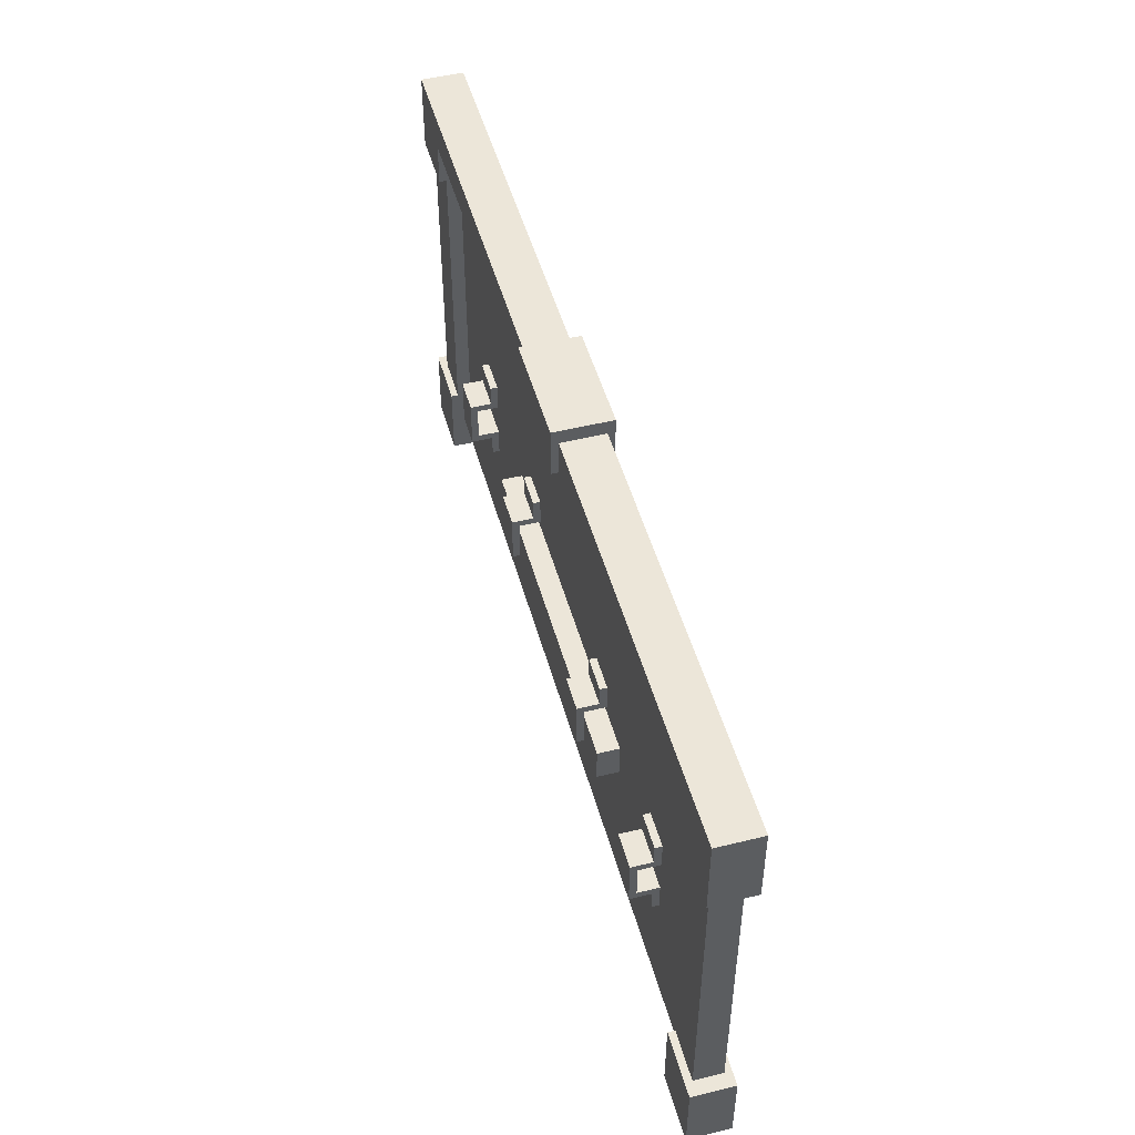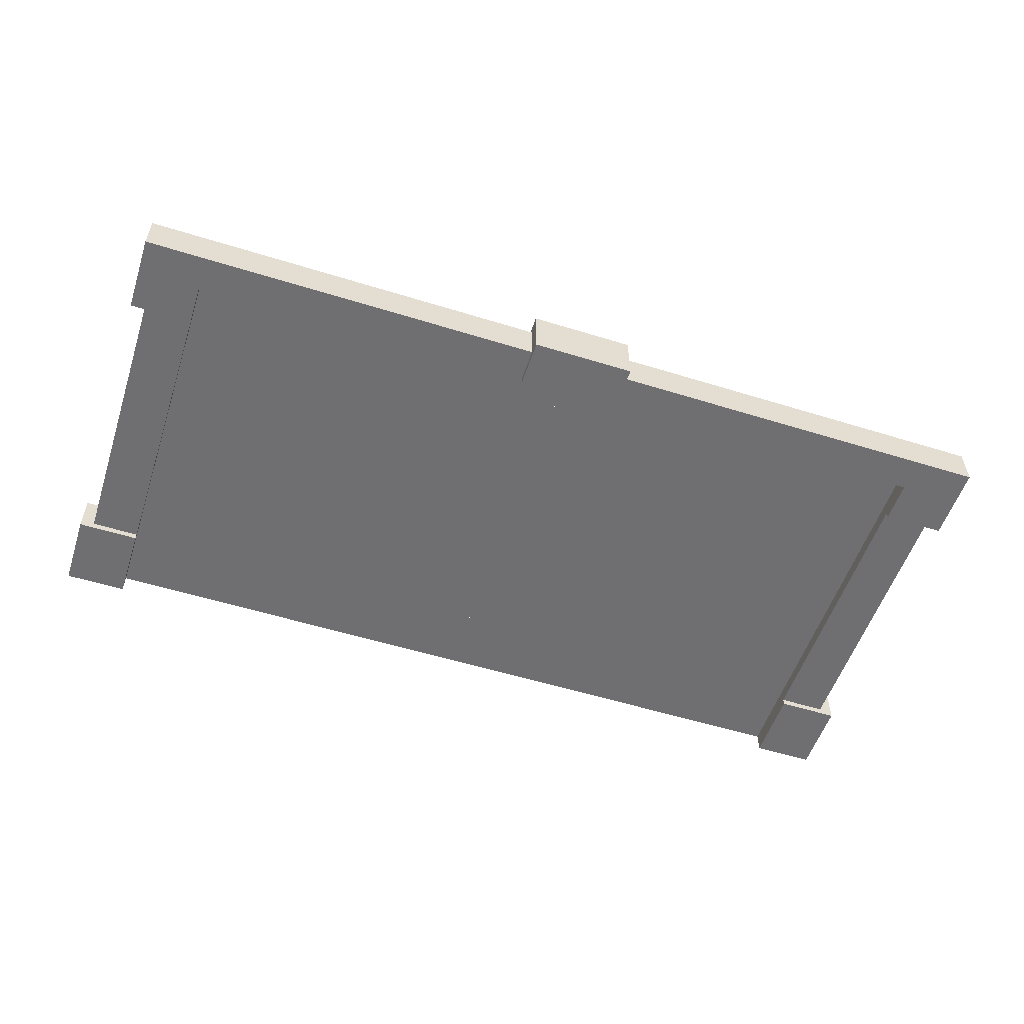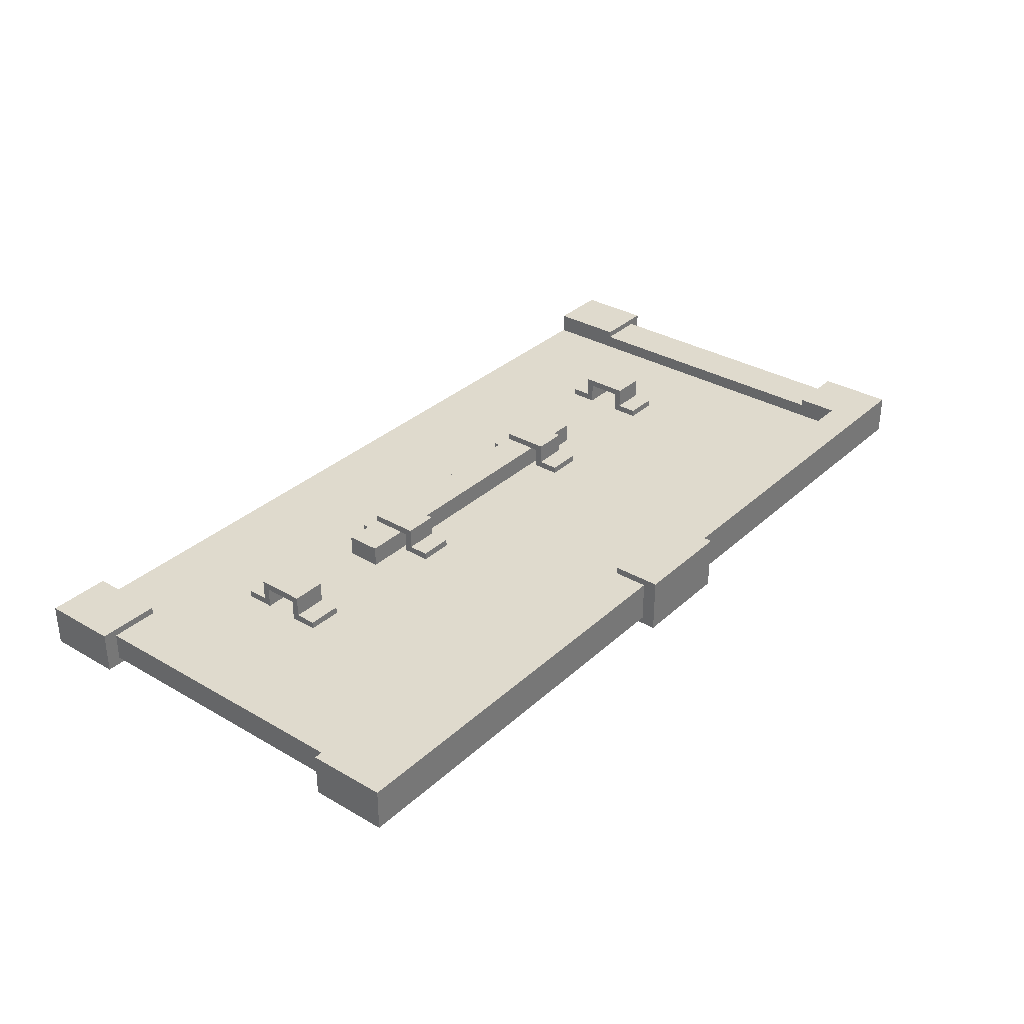
<metadata>
{"format":"obj","ext":"obj","renderer":"f3d","projection":"perspective","resolution":1024,"background":"white","views":[{"elev":49.0,"azim":-105.3,"up":"+Z"},{"elev":-54.7,"azim":-18.2,"up":"+Y"},{"elev":32.8,"azim":-51.2,"up":"+Y"}]}
</metadata>
<code>
g Spleef_Arena_1_Gate_01
v 3.569 -15.12 4.007
v 3.569 -15.12 3.319
v 3.569 -14.74 3.319
v 3.569 -14.74 4.007
v 4.131 -14.74 3.319
v 4.131 -15.12 3.319
v 4.131 -15.12 4.007
v 4.131 -14.74 4.007
v 4.131 -15.12 3.319
v 3.569 -15.12 3.319
v 3.569 -15.12 4.007
v 4.131 -15.12 4.007
v 3.569 -14.74 4.007
v 3.569 -14.74 3.319
v 4.131 -14.74 3.319
v 4.131 -14.74 4.007
v 3.569 -14.74 3.319
v 3.569 -15.12 3.319
v 4.131 -15.12 3.319
v 4.131 -14.74 3.319
v 4.131 -15.12 4.007
v 3.569 -15.12 4.007
v 3.569 -14.74 4.007
v 4.131 -14.74 4.007
v 0.5064 -15.12 4.007
v 0.5064 -15.12 3.694
v 0.5064 -14.74 3.694
v 0.5064 -14.74 4.007
v 3.569 -14.74 3.694
v 3.569 -15.12 3.694
v 3.569 -15.12 4.007
v 3.569 -14.74 4.007
v 3.569 -15.12 3.694
v 0.5064 -15.12 3.694
v 0.5064 -15.12 4.007
v 3.569 -15.12 4.007
v 0.5064 -14.74 4.007
v 0.5064 -14.74 3.694
v 3.569 -14.74 3.694
v 3.569 -14.74 4.007
v 0.5064 -14.74 3.694
v 0.5064 -15.12 3.694
v 3.569 -15.12 3.694
v 3.569 -14.74 3.694
v 3.569 -15.12 4.007
v 0.5064 -15.12 4.007
v 0.5064 -14.74 4.007
v 3.569 -14.74 4.007
v 3.569 -15.06 3.319
v 3.569 -15.06 0.694
v 3.569 -14.81 0.694
v 3.569 -14.81 3.319
v 4.006 -14.81 0.694
v 4.006 -15.06 0.694
v 4.006 -15.06 3.319
v 4.006 -14.81 3.319
v 4.006 -15.06 0.694
v 3.569 -15.06 0.694
v 3.569 -15.06 3.319
v 4.006 -15.06 3.319
v 3.569 -14.81 3.319
v 3.569 -14.81 0.694
v 4.006 -14.81 0.694
v 4.006 -14.81 3.319
v 3.569 -14.81 0.694
v 3.569 -15.06 0.694
v 4.006 -15.06 0.694
v 4.006 -14.81 0.694
v 4.006 -15.06 3.319
v 3.569 -15.06 3.319
v 3.569 -14.81 3.319
v 4.006 -14.81 3.319
v 3.569 -15.12 0.694
v 3.569 -15.12 0.006526
v 3.569 -14.74 0.006526
v 3.569 -14.74 0.694
v 4.131 -14.74 0.006526
v 4.131 -15.12 0.006526
v 4.131 -15.12 0.694
v 4.131 -14.74 0.694
v 4.131 -15.12 0.006526
v 3.569 -15.12 0.006526
v 3.569 -15.12 0.694
v 4.131 -15.12 0.694
v 3.569 -14.74 0.694
v 3.569 -14.74 0.006526
v 4.131 -14.74 0.006526
v 4.131 -14.74 0.694
v 3.569 -14.74 0.006526
v 3.569 -15.12 0.006526
v 4.131 -15.12 0.006526
v 4.131 -14.74 0.006526
v 4.131 -15.12 0.694
v 3.569 -15.12 0.694
v 3.569 -14.74 0.694
v 4.131 -14.74 0.694
v 0.00636 -14.93 3.694
v 0.00636 -14.93 0.006526
v 3.569 -14.93 0.006526
v 3.569 -14.93 3.694
v -1.557 -14.93 1.632
v -1.557 -14.93 1.319
v -1.557 -14.74 1.319
v -1.557 -14.74 1.632
v 1.505 -14.74 1.319
v 1.505 -14.93 1.319
v 1.505 -14.93 1.632
v 1.505 -14.74 1.632
v -1.557 -14.74 1.632
v -1.557 -14.74 1.319
v 1.505 -14.74 1.319
v 1.505 -14.74 1.632
v -1.557 -14.74 1.319
v -1.557 -14.93 1.319
v 1.505 -14.93 1.319
v 1.505 -14.74 1.319
v 1.505 -14.93 1.632
v -1.557 -14.93 1.632
v -1.557 -14.74 1.632
v 1.505 -14.74 1.632
v 2.381 -14.93 1.069
v 2.381 -14.87 1.069
v 2.381 -14.87 1.257
v 2.381 -14.93 1.319
v 2.381 -14.68 1.257
v 2.381 -14.74 1.319
v 2.381 -14.74 1.632
v 2.381 -14.68 1.694
v 2.381 -14.87 1.694
v 2.381 -14.93 1.632
v 2.381 -14.93 1.882
v 2.381 -14.87 1.882
v 2.694 -14.87 1.257
v 2.694 -14.87 1.069
v 2.694 -14.93 1.069
v 2.694 -14.93 1.319
v 2.694 -14.68 1.257
v 2.694 -14.74 1.319
v 2.694 -14.74 1.632
v 2.694 -14.68 1.694
v 2.694 -14.87 1.694
v 2.694 -14.93 1.632
v 2.694 -14.93 1.882
v 2.694 -14.87 1.882
v 2.694 -14.93 1.069
v 2.381 -14.93 1.069
v 2.381 -14.93 1.319
v 2.694 -14.93 1.319
v 2.694 -14.93 1.632
v 2.381 -14.93 1.632
v 2.381 -14.93 1.882
v 2.694 -14.93 1.882
v 2.694 -14.74 1.319
v 2.381 -14.74 1.319
v 2.381 -14.74 1.632
v 2.694 -14.74 1.632
v 2.381 -14.87 1.257
v 2.381 -14.87 1.069
v 2.694 -14.87 1.069
v 2.694 -14.87 1.257
v 2.381 -14.87 1.882
v 2.381 -14.87 1.694
v 2.694 -14.87 1.694
v 2.694 -14.87 1.882
v 2.381 -14.68 1.694
v 2.381 -14.68 1.257
v 2.694 -14.68 1.257
v 2.694 -14.68 1.694
v 2.381 -14.87 1.069
v 2.381 -14.93 1.069
v 2.694 -14.93 1.069
v 2.694 -14.87 1.069
v 2.381 -14.68 1.257
v 2.381 -14.87 1.257
v 2.694 -14.87 1.257
v 2.694 -14.68 1.257
v 2.381 -14.74 1.632
v 2.381 -14.93 1.632
v 2.694 -14.93 1.632
v 2.694 -14.74 1.632
v 2.694 -14.93 1.319
v 2.381 -14.93 1.319
v 2.381 -14.74 1.319
v 2.694 -14.74 1.319
v 2.694 -14.87 1.694
v 2.381 -14.87 1.694
v 2.381 -14.68 1.694
v 2.694 -14.68 1.694
v 2.694 -14.93 1.882
v 2.381 -14.93 1.882
v 2.381 -14.87 1.882
v 2.694 -14.87 1.882
v -0.4311 -15.18 4.132
v -0.4311 -15.18 3.694
v -0.4311 -14.68 3.694
v -0.4311 -14.68 4.132
v 0.5064 -14.68 3.694
v 0.5064 -15.18 3.694
v 0.5064 -15.18 4.132
v 0.5064 -14.68 4.132
v 0.5064 -15.18 3.694
v -0.4311 -15.18 3.694
v -0.4311 -15.18 4.132
v 0.5064 -15.18 4.132
v -0.4311 -14.68 4.132
v -0.4311 -14.68 3.694
v 0.5064 -14.68 3.694
v 0.5064 -14.68 4.132
v -0.4311 -14.68 3.694
v -0.4311 -15.18 3.694
v 0.5064 -15.18 3.694
v 0.5064 -14.68 3.694
v 0.5064 -15.18 4.132
v -0.4311 -15.18 4.132
v -0.4311 -14.68 4.132
v 0.5064 -14.68 4.132
v -3.556 -15.12 4.007
v -3.556 -14.74 4.007
v -3.556 -14.74 3.319
v -3.556 -15.12 3.319
v -4.119 -14.74 3.319
v -4.119 -14.74 4.007
v -4.119 -15.12 4.007
v -4.119 -15.12 3.319
v -4.119 -15.12 3.319
v -4.119 -15.12 4.007
v -3.556 -15.12 4.007
v -3.556 -15.12 3.319
v -3.556 -14.74 4.007
v -4.119 -14.74 4.007
v -4.119 -14.74 3.319
v -3.556 -14.74 3.319
v -3.556 -14.74 3.319
v -4.119 -14.74 3.319
v -4.119 -15.12 3.319
v -3.556 -15.12 3.319
v -4.119 -15.12 4.007
v -4.119 -14.74 4.007
v -3.556 -14.74 4.007
v -3.556 -15.12 4.007
v -0.4311 -15.12 4.007
v -0.4311 -14.74 4.007
v -0.4311 -14.74 3.694
v -0.4311 -15.12 3.694
v -3.556 -14.74 3.694
v -3.556 -14.74 4.007
v -3.556 -15.12 4.007
v -3.556 -15.12 3.694
v -3.556 -15.12 3.694
v -3.556 -15.12 4.007
v -0.4311 -15.12 4.007
v -0.4311 -15.12 3.694
v -0.4311 -14.74 4.007
v -3.556 -14.74 4.007
v -3.556 -14.74 3.694
v -0.4311 -14.74 3.694
v -0.4311 -14.74 3.694
v -3.556 -14.74 3.694
v -3.556 -15.12 3.694
v -0.4311 -15.12 3.694
v -3.556 -15.12 4.007
v -3.556 -14.74 4.007
v -0.4311 -14.74 4.007
v -0.4311 -15.12 4.007
v -3.556 -15.06 3.319
v -3.556 -14.81 3.319
v -3.556 -14.81 0.694
v -3.556 -15.06 0.694
v -3.994 -14.81 0.694
v -3.994 -14.81 3.319
v -3.994 -15.06 3.319
v -3.994 -15.06 0.694
v -3.994 -15.06 0.694
v -3.994 -15.06 3.319
v -3.556 -15.06 3.319
v -3.556 -15.06 0.694
v -3.556 -14.81 3.319
v -3.994 -14.81 3.319
v -3.994 -14.81 0.694
v -3.556 -14.81 0.694
v -3.556 -14.81 0.694
v -3.994 -14.81 0.694
v -3.994 -15.06 0.694
v -3.556 -15.06 0.694
v -3.994 -15.06 3.319
v -3.994 -14.81 3.319
v -3.556 -14.81 3.319
v -3.556 -15.06 3.319
v -3.556 -15.12 0.694
v -3.556 -14.74 0.694
v -3.556 -14.74 0.006526
v -3.556 -15.12 0.006526
v -4.119 -14.74 0.006526
v -4.119 -14.74 0.694
v -4.119 -15.12 0.694
v -4.119 -15.12 0.006526
v -4.119 -15.12 0.006526
v -4.119 -15.12 0.694
v -3.556 -15.12 0.694
v -3.556 -15.12 0.006526
v -3.556 -14.74 0.694
v -4.119 -14.74 0.694
v -4.119 -14.74 0.006526
v -3.556 -14.74 0.006526
v -3.556 -14.74 0.006526
v -4.119 -14.74 0.006526
v -4.119 -15.12 0.006526
v -3.556 -15.12 0.006526
v -4.119 -15.12 0.694
v -4.119 -14.74 0.694
v -3.556 -14.74 0.694
v -3.556 -15.12 0.694
v 0.006359 -14.93 3.694
v -3.556 -14.93 3.694
v -3.556 -14.93 0.006526
v 0.006359 -14.93 0.006526
v -2.369 -14.93 1.069
v -2.369 -14.93 1.319
v -2.369 -14.87 1.257
v -2.369 -14.87 1.069
v -2.369 -14.68 1.257
v -2.369 -14.74 1.319
v -2.369 -14.74 1.632
v -2.369 -14.68 1.694
v -2.369 -14.87 1.694
v -2.369 -14.93 1.632
v -2.369 -14.93 1.882
v -2.369 -14.87 1.882
v -2.681 -14.87 1.257
v -2.681 -14.93 1.319
v -2.681 -14.93 1.069
v -2.681 -14.87 1.069
v -2.681 -14.68 1.257
v -2.681 -14.74 1.319
v -2.681 -14.74 1.632
v -2.681 -14.68 1.694
v -2.681 -14.87 1.694
v -2.681 -14.93 1.632
v -2.681 -14.93 1.882
v -2.681 -14.87 1.882
v -2.681 -14.93 1.069
v -2.681 -14.93 1.319
v -2.369 -14.93 1.319
v -2.369 -14.93 1.069
v -2.681 -14.93 1.632
v -2.681 -14.93 1.882
v -2.369 -14.93 1.882
v -2.369 -14.93 1.632
v -2.681 -14.74 1.319
v -2.681 -14.74 1.632
v -2.369 -14.74 1.632
v -2.369 -14.74 1.319
v -2.369 -14.87 1.257
v -2.681 -14.87 1.257
v -2.681 -14.87 1.069
v -2.369 -14.87 1.069
v -2.369 -14.87 1.882
v -2.681 -14.87 1.882
v -2.681 -14.87 1.694
v -2.369 -14.87 1.694
v -2.369 -14.68 1.694
v -2.681 -14.68 1.694
v -2.681 -14.68 1.257
v -2.369 -14.68 1.257
v -2.369 -14.87 1.069
v -2.681 -14.87 1.069
v -2.681 -14.93 1.069
v -2.369 -14.93 1.069
v -2.369 -14.68 1.257
v -2.681 -14.68 1.257
v -2.681 -14.87 1.257
v -2.369 -14.87 1.257
v -2.369 -14.74 1.632
v -2.681 -14.74 1.632
v -2.681 -14.93 1.632
v -2.369 -14.93 1.632
v -2.681 -14.93 1.319
v -2.681 -14.74 1.319
v -2.369 -14.74 1.319
v -2.369 -14.93 1.319
v -2.681 -14.87 1.694
v -2.681 -14.68 1.694
v -2.369 -14.68 1.694
v -2.369 -14.87 1.694
v -2.681 -14.93 1.882
v -2.681 -14.87 1.882
v -2.369 -14.87 1.882
v -2.369 -14.93 1.882
v 0.8814 -14.93 1.132
v 0.8814 -14.87 1.132
v 0.8814 -14.87 1.319
v 0.8814 -14.93 1.382
v 0.8814 -14.68 1.319
v 0.8814 -14.74 1.382
v 0.8814 -14.74 1.694
v 0.8814 -14.68 1.757
v 0.8814 -14.87 1.757
v 0.8814 -14.93 1.694
v 0.8814 -14.93 1.944
v 0.8814 -14.87 1.944
v 1.194 -14.87 1.319
v 1.194 -14.87 1.132
v 1.194 -14.93 1.132
v 1.194 -14.93 1.382
v 1.194 -14.68 1.319
v 1.194 -14.74 1.382
v 1.194 -14.74 1.694
v 1.194 -14.68 1.757
v 1.194 -14.87 1.757
v 1.194 -14.93 1.694
v 1.194 -14.93 1.944
v 1.194 -14.87 1.944
v 1.194 -14.93 1.132
v 0.8814 -14.93 1.132
v 0.8814 -14.93 1.382
v 1.194 -14.93 1.382
v 1.194 -14.93 1.694
v 0.8814 -14.93 1.694
v 0.8814 -14.93 1.944
v 1.194 -14.93 1.944
v 1.194 -14.74 1.382
v 0.8814 -14.74 1.382
v 0.8814 -14.74 1.694
v 1.194 -14.74 1.694
v 0.8814 -14.87 1.319
v 0.8814 -14.87 1.132
v 1.194 -14.87 1.132
v 1.194 -14.87 1.319
v 0.8814 -14.87 1.944
v 0.8814 -14.87 1.757
v 1.194 -14.87 1.757
v 1.194 -14.87 1.944
v 0.8814 -14.68 1.757
v 0.8814 -14.68 1.319
v 1.194 -14.68 1.319
v 1.194 -14.68 1.757
v 0.8814 -14.87 1.132
v 0.8814 -14.93 1.132
v 1.194 -14.93 1.132
v 1.194 -14.87 1.132
v 0.8814 -14.68 1.319
v 0.8814 -14.87 1.319
v 1.194 -14.87 1.319
v 1.194 -14.68 1.319
v 0.8814 -14.74 1.694
v 0.8814 -14.93 1.694
v 1.194 -14.93 1.694
v 1.194 -14.74 1.694
v 1.194 -14.93 1.382
v 0.8814 -14.93 1.382
v 0.8814 -14.74 1.382
v 1.194 -14.74 1.382
v 1.194 -14.87 1.757
v 0.8814 -14.87 1.757
v 0.8814 -14.68 1.757
v 1.194 -14.68 1.757
v 1.194 -14.93 1.944
v 0.8814 -14.93 1.944
v 0.8814 -14.87 1.944
v 1.194 -14.87 1.944
v -1.181 -14.93 1.132
v -1.181 -14.87 1.132
v -1.181 -14.87 1.319
v -1.181 -14.93 1.382
v -1.181 -14.68 1.319
v -1.181 -14.74 1.382
v -1.181 -14.74 1.694
v -1.181 -14.68 1.757
v -1.181 -14.87 1.757
v -1.181 -14.93 1.694
v -1.181 -14.93 1.944
v -1.181 -14.87 1.944
v -0.8686 -14.87 1.319
v -0.8686 -14.87 1.132
v -0.8686 -14.93 1.132
v -0.8686 -14.93 1.382
v -0.8686 -14.68 1.319
v -0.8686 -14.74 1.382
v -0.8686 -14.74 1.694
v -0.8686 -14.68 1.757
v -0.8686 -14.87 1.757
v -0.8686 -14.93 1.694
v -0.8686 -14.93 1.944
v -0.8686 -14.87 1.944
v -0.8686 -14.93 1.132
v -1.181 -14.93 1.132
v -1.181 -14.93 1.382
v -0.8686 -14.93 1.382
v -0.8686 -14.93 1.694
v -1.181 -14.93 1.694
v -1.181 -14.93 1.944
v -0.8686 -14.93 1.944
v -0.8686 -14.74 1.382
v -1.181 -14.74 1.382
v -1.181 -14.74 1.694
v -0.8686 -14.74 1.694
v -1.181 -14.87 1.319
v -1.181 -14.87 1.132
v -0.8686 -14.87 1.132
v -0.8686 -14.87 1.319
v -1.181 -14.87 1.944
v -1.181 -14.87 1.757
v -0.8686 -14.87 1.757
v -0.8686 -14.87 1.944
v -1.181 -14.68 1.757
v -1.181 -14.68 1.319
v -0.8686 -14.68 1.319
v -0.8686 -14.68 1.757
v -1.181 -14.87 1.132
v -1.181 -14.93 1.132
v -0.8686 -14.93 1.132
v -0.8686 -14.87 1.132
v -1.181 -14.68 1.319
v -1.181 -14.87 1.319
v -0.8686 -14.87 1.319
v -0.8686 -14.68 1.319
v -1.181 -14.74 1.694
v -1.181 -14.93 1.694
v -0.8686 -14.93 1.694
v -0.8686 -14.74 1.694
v -0.8686 -14.93 1.382
v -1.181 -14.93 1.382
v -1.181 -14.74 1.382
v -0.8686 -14.74 1.382
v -0.8686 -14.87 1.757
v -1.181 -14.87 1.757
v -1.181 -14.68 1.757
v -0.8686 -14.68 1.757
v -0.8686 -14.93 1.944
v -1.181 -14.93 1.944
v -1.181 -14.87 1.944
v -0.8686 -14.87 1.944
g Spleef_Arena_1_Gate_01_0
f 3 2 1
f 4 3 1
f 7 6 5
f 8 7 5
f 11 10 9
f 12 11 9
f 15 14 13
f 16 15 13
f 19 18 17
f 20 19 17
f 23 22 21
f 24 23 21
f 27 26 25
f 28 27 25
f 31 30 29
f 32 31 29
f 35 34 33
f 36 35 33
f 39 38 37
f 40 39 37
f 43 42 41
f 44 43 41
f 47 46 45
f 48 47 45
f 51 50 49
f 52 51 49
f 55 54 53
f 56 55 53
f 59 58 57
f 60 59 57
f 63 62 61
f 64 63 61
f 67 66 65
f 68 67 65
f 71 70 69
f 72 71 69
f 75 74 73
f 76 75 73
f 79 78 77
f 80 79 77
f 83 82 81
f 84 83 81
f 87 86 85
f 88 87 85
f 91 90 89
f 92 91 89
f 95 94 93
f 96 95 93
f 99 98 97
f 100 99 97
f 103 102 101
f 104 103 101
f 107 106 105
f 108 107 105
f 111 110 109
f 112 111 109
f 115 114 113
f 116 115 113
f 119 118 117
f 120 119 117
f 123 122 121
f 124 123 121
f 125 123 124
f 126 125 124
f 125 126 127
f 128 125 127
f 128 127 129
f 127 130 129
f 129 130 131
f 132 129 131
f 135 134 133
f 136 135 133
f 136 133 137
f 138 136 137
f 139 138 137
f 140 139 137
f 140 141 139
f 141 142 139
f 143 142 141
f 144 143 141
f 147 146 145
f 148 147 145
f 151 150 149
f 152 151 149
f 155 154 153
f 156 155 153
f 159 158 157
f 160 159 157
f 163 162 161
f 164 163 161
f 167 166 165
f 168 167 165
f 171 170 169
f 172 171 169
f 175 174 173
f 176 175 173
f 179 178 177
f 180 179 177
f 183 182 181
f 184 183 181
f 187 186 185
f 188 187 185
f 191 190 189
f 192 191 189
f 195 194 193
f 196 195 193
f 199 198 197
f 200 199 197
f 203 202 201
f 204 203 201
f 207 206 205
f 208 207 205
f 211 210 209
f 212 211 209
f 215 214 213
f 216 215 213
f 219 218 217
f 220 219 217
f 223 222 221
f 224 223 221
f 227 226 225
f 228 227 225
f 231 230 229
f 232 231 229
f 235 234 233
f 236 235 233
f 239 238 237
f 240 239 237
f 243 242 241
f 244 243 241
f 247 246 245
f 248 247 245
f 251 250 249
f 252 251 249
f 255 254 253
f 256 255 253
f 259 258 257
f 260 259 257
f 263 262 261
f 264 263 261
f 267 266 265
f 268 267 265
f 271 270 269
f 272 271 269
f 275 274 273
f 276 275 273
f 279 278 277
f 280 279 277
f 283 282 281
f 284 283 281
f 287 286 285
f 288 287 285
f 291 290 289
f 292 291 289
f 295 294 293
f 296 295 293
f 299 298 297
f 300 299 297
f 303 302 301
f 304 303 301
f 307 306 305
f 308 307 305
f 311 310 309
f 312 311 309
f 315 314 313
f 316 315 313
f 319 318 317
f 320 319 317
f 319 321 318
f 321 322 318
f 322 321 323
f 321 324 323
f 323 324 325
f 326 323 325
f 326 325 327
f 325 328 327
f 331 330 329
f 332 331 329
f 329 330 333
f 330 334 333
f 334 335 333
f 335 336 333
f 337 336 335
f 338 337 335
f 338 339 337
f 339 340 337
f 343 342 341
f 344 343 341
f 347 346 345
f 348 347 345
f 351 350 349
f 352 351 349
f 355 354 353
f 356 355 353
f 359 358 357
f 360 359 357
f 363 362 361
f 364 363 361
f 367 366 365
f 368 367 365
f 371 370 369
f 372 371 369
f 375 374 373
f 376 375 373
f 379 378 377
f 380 379 377
f 383 382 381
f 384 383 381
f 387 386 385
f 388 387 385
f 391 390 389
f 392 391 389
f 393 391 392
f 394 393 392
f 393 394 395
f 396 393 395
f 396 395 397
f 395 398 397
f 397 398 399
f 400 397 399
f 403 402 401
f 404 403 401
f 404 401 405
f 406 404 405
f 407 406 405
f 408 407 405
f 408 409 407
f 409 410 407
f 411 410 409
f 412 411 409
f 415 414 413
f 416 415 413
f 419 418 417
f 420 419 417
f 423 422 421
f 424 423 421
f 427 426 425
f 428 427 425
f 431 430 429
f 432 431 429
f 435 434 433
f 436 435 433
f 439 438 437
f 440 439 437
f 443 442 441
f 444 443 441
f 447 446 445
f 448 447 445
f 451 450 449
f 452 451 449
f 455 454 453
f 456 455 453
f 459 458 457
f 460 459 457
f 463 462 461
f 464 463 461
f 465 463 464
f 466 465 464
f 465 466 467
f 468 465 467
f 468 467 469
f 467 470 469
f 469 470 471
f 472 469 471
f 475 474 473
f 476 475 473
f 476 473 477
f 478 476 477
f 479 478 477
f 480 479 477
f 480 481 479
f 481 482 479
f 483 482 481
f 484 483 481
f 487 486 485
f 488 487 485
f 491 490 489
f 492 491 489
f 495 494 493
f 496 495 493
f 499 498 497
f 500 499 497
f 503 502 501
f 504 503 501
f 507 506 505
f 508 507 505
f 511 510 509
f 512 511 509
f 515 514 513
f 516 515 513
f 519 518 517
f 520 519 517
f 523 522 521
f 524 523 521
f 527 526 525
f 528 527 525
f 531 530 529
f 532 531 529

</code>
